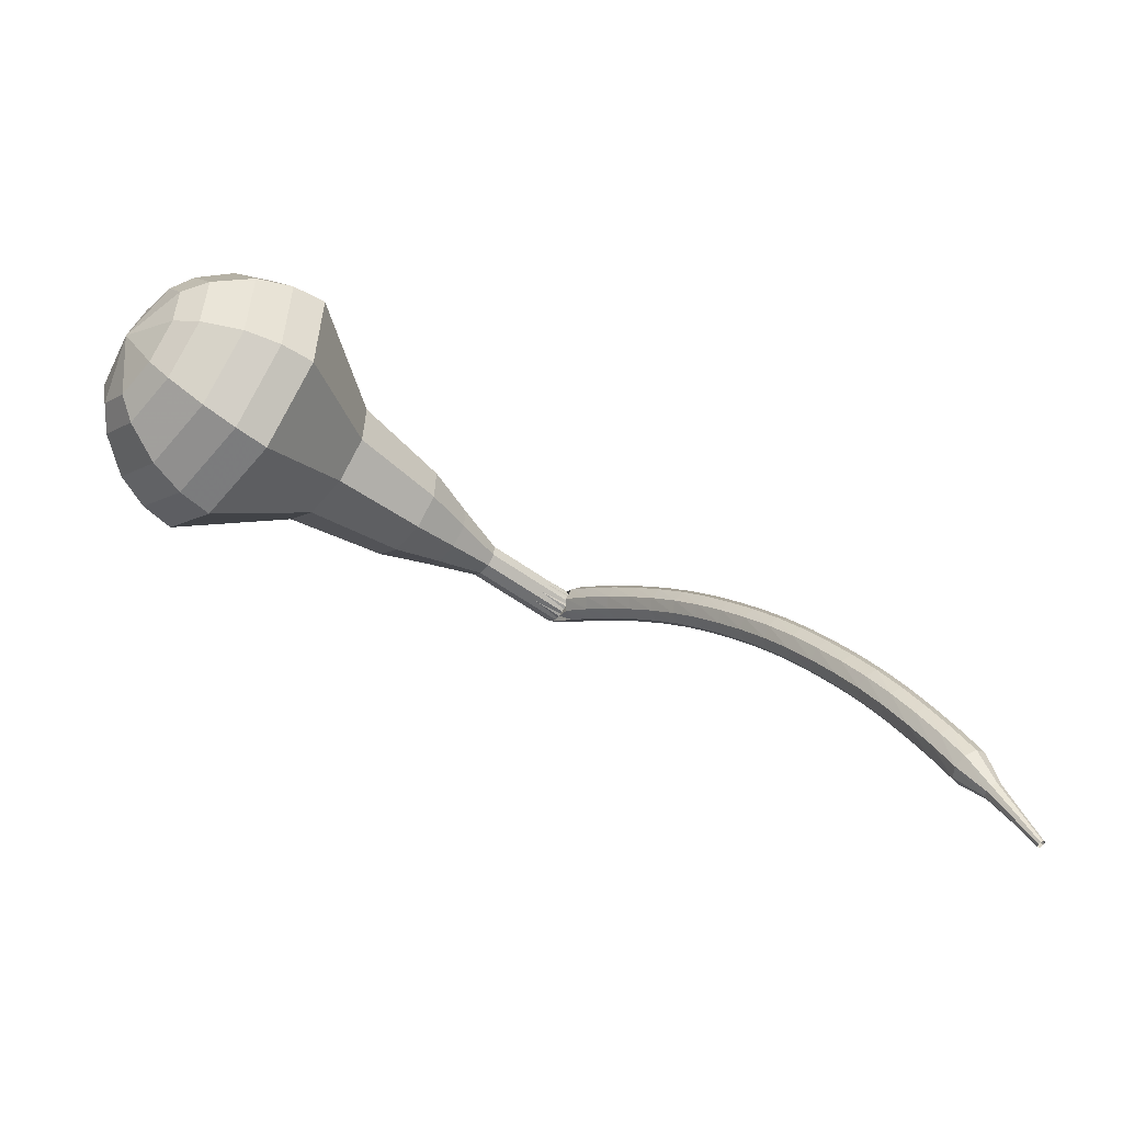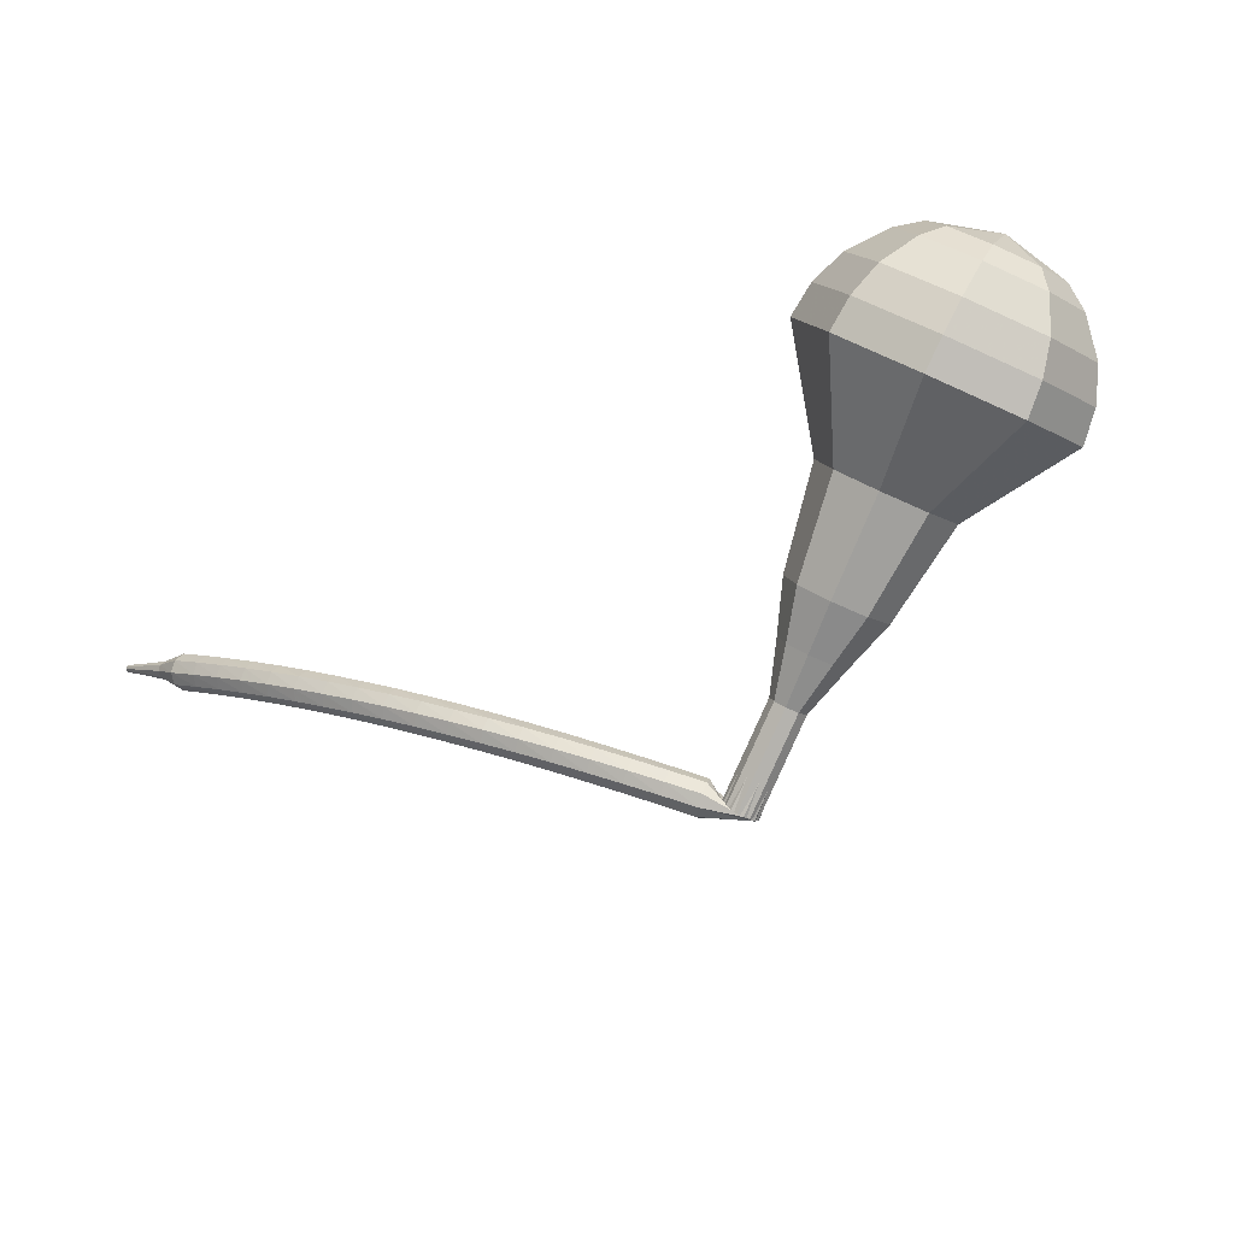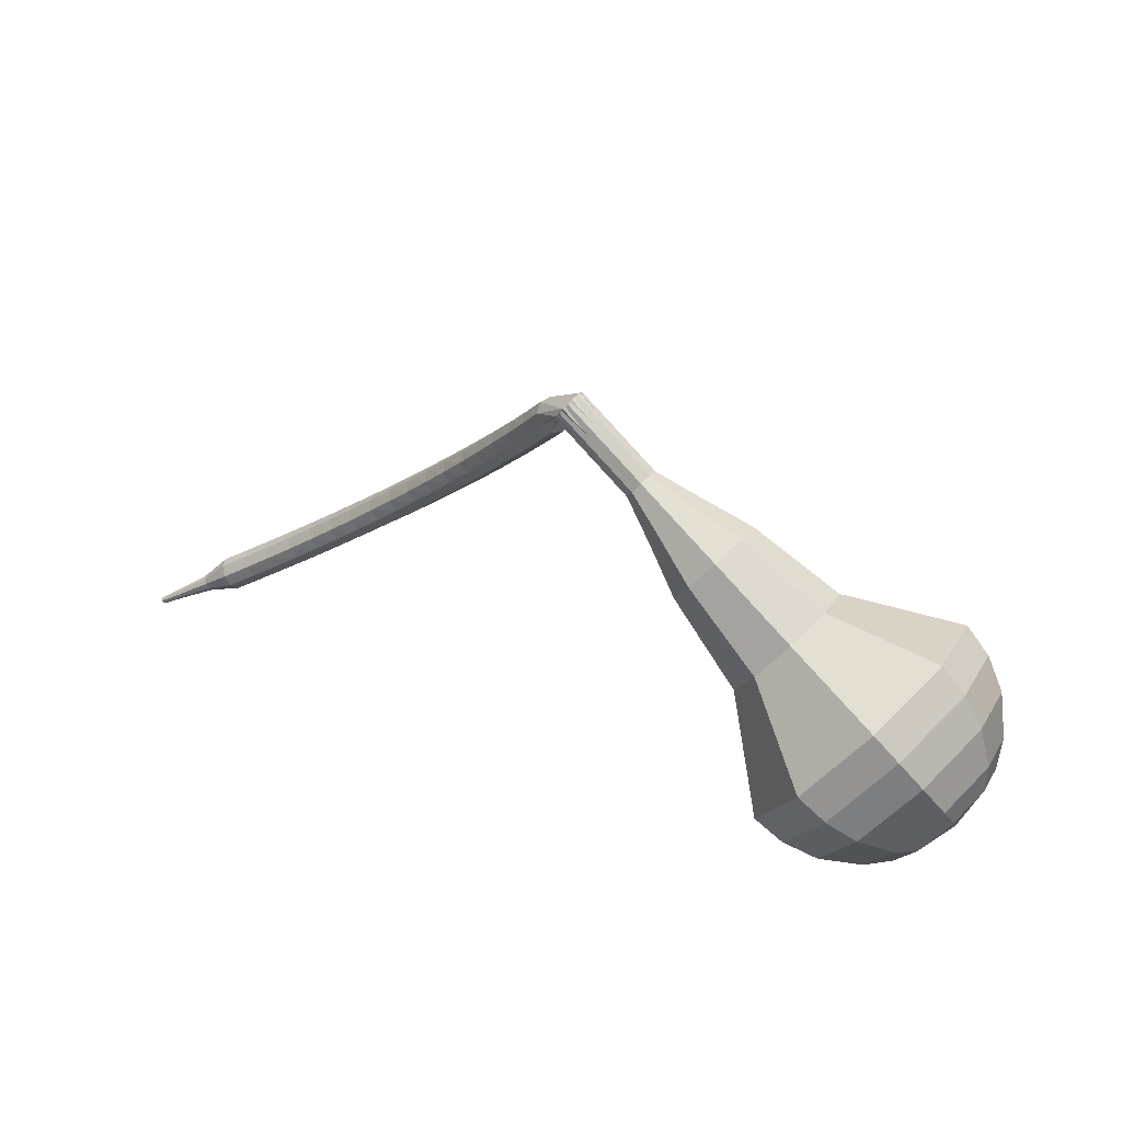
<metadata>
{"format":"obj","ext":"obj","renderer":"f3d","projection":"perspective","resolution":1024,"background":"white","views":[{"elev":-9.7,"azim":-169.7,"up":"+Y"},{"elev":70.8,"azim":-20.3,"up":"+Y"},{"elev":32.0,"azim":61.6,"up":"+Z"}]}
</metadata>
<code>
g tube1
v 169.3 139.1 168.5
v 167 139 166
v 164.6 141 164.7
v 163.2 144 165.1
v 163.4 146.7 167.2
v 165.2 147.8 169.8
v 167.7 146.8 171.8
v 169.8 144.2 172.3
v 170.4 141.1 171
v 169.3 139.1 168.5
v 169.3 140.6 167.9
v 167.6 140.6 166.1
v 165.8 142 165.1
v 164.7 144.2 165.4
v 164.9 146.2 166.9
v 166.2 147 168.9
v 168.1 146.3 170.4
v 169.6 144.3 170.7
v 170.1 142.1 169.7
v 169.3 140.6 167.9
v 168 144.1 167.3
v 168 144.1 167.3
v 168 144.1 167.3
v 168 144.1 167.3
v 168 144.1 167.3
v 168 144.1 167.3
v 168 144.1 167.3
v 168 144.1 167.3
v 168 144.1 167.3
v 168 144.1 167.3
v 147.7 132.7 185.9
v 147.5 132.3 185.4
v 147.6 131.7 185.1
v 148 131.2 185.2
v 148.5 131 185.6
v 148.9 131.2 186.2
v 148.9 131.7 186.6
v 148.6 132.3 186.7
v 148.2 132.7 186.4
v 147.7 132.7 185.9
v 146.7 132.8 184.7
v 147.1 132.6 184.2
v 147.4 132 183.9
v 147.4 131.3 184
v 147.1 130.8 184.4
v 146.7 130.8 184.9
v 146.3 131.2 185.3
v 146.1 131.9 185.4
v 146.3 132.5 185.2
v 146.7 132.8 184.7
v 145.3 132.6 183.5
v 145.7 132.4 183
v 146 131.9 182.7
v 146 131.2 182.8
v 145.7 130.7 183.2
v 145.3 130.7 183.7
v 144.9 131.1 184.1
v 144.7 131.7 184.2
v 144.9 132.3 184
v 145.3 132.6 183.5
v 143.8 132.4 182.3
v 144.3 132.2 181.8
v 144.6 131.7 181.5
v 144.6 131 181.6
v 144.4 130.5 182
v 143.9 130.5 182.5
v 143.5 130.8 182.9
v 143.3 131.5 183
v 143.4 132.1 182.8
v 143.8 132.4 182.3
v 142.4 132.1 181.1
v 142.8 132 180.6
v 143.2 131.4 180.3
v 143.2 130.8 180.4
v 143 130.3 180.8
v 142.6 130.2 181.3
v 142.1 130.5 181.7
v 141.9 131.2 181.8
v 142 131.8 181.6
v 142.4 132.1 181.1
v 140.9 131.8 179.9
v 141.4 131.7 179.4
v 141.8 131.2 179.1
v 141.8 130.5 179.2
v 141.6 130 179.6
v 141.2 129.9 180.1
v 140.8 130.2 180.5
v 140.5 130.8 180.6
v 140.6 131.5 180.4
v 140.9 131.8 179.9
v 139.5 131.4 178.7
v 140 131.3 178.2
v 140.4 130.8 177.9
v 140.5 130.1 178
v 140.3 129.6 178.4
v 139.9 129.5 179
v 139.4 129.8 179.4
v 139.2 130.4 179.5
v 139.2 131.1 179.2
v 139.5 131.4 178.7
v 138.1 130.9 177.5
v 138.6 130.8 177
v 139 130.4 176.8
v 139.1 129.7 176.9
v 139 129.2 177.3
v 138.6 129 177.8
v 138.1 129.3 178.2
v 137.8 129.9 178.3
v 137.8 130.6 178
v 138.1 130.9 177.5
v 136.7 130.4 176.4
v 137.2 130.3 175.9
v 137.6 129.9 175.6
v 137.8 129.2 175.7
v 137.7 128.7 176.1
v 137.3 128.5 176.7
v 136.8 128.8 177.1
v 136.5 129.4 177.2
v 136.4 130 176.9
v 136.7 130.4 176.4
v 135.3 129.8 175.3
v 135.8 129.7 174.7
v 136.2 129.3 174.5
v 136.5 128.6 174.6
v 136.4 128.1 175
v 136 127.9 175.5
v 135.5 128.2 175.9
v 135.2 128.8 176
v 135.1 129.4 175.8
v 135.3 129.8 175.3
v 134 129.1 174.1
v 134.4 129.1 173.6
v 134.9 128.7 173.3
v 135.2 128 173.4
v 135.1 127.5 173.9
v 134.7 127.3 174.4
v 134.2 127.5 174.8
v 133.9 128.1 174.9
v 133.8 128.7 174.6
v 134 129.1 174.1
v 132.7 128.4 173
v 133.1 128.3 172.5
v 133.6 127.9 172.2
v 133.9 127.3 172.3
v 133.8 126.8 172.8
v 133.5 126.6 173.3
v 133 126.8 173.7
v 132.6 127.3 173.8
v 132.5 128 173.6
v 132.7 128.4 173
v 131.4 127.5 172
v 131.8 127.5 171.4
v 132.3 127.2 171.2
v 132.6 126.6 171.3
v 132.6 126 171.7
v 132.3 125.8 172.2
v 131.8 126 172.7
v 131.3 126.5 172.8
v 131.2 127.1 172.5
v 131.4 127.5 172
v 130.1 126.7 170.9
v 130.5 126.7 170.4
v 131 126.3 170.1
v 131.4 125.7 170.2
v 131.4 125.2 170.6
v 131.1 125 171.2
v 130.6 125.1 171.6
v 130.1 125.7 171.7
v 129.9 126.2 171.4
v 130.1 126.7 170.9
v 128.8 125.7 169.9
v 129.3 125.7 169.3
v 129.8 125.4 169
v 130.1 124.8 169.1
v 130.2 124.3 169.6
v 129.9 124.1 170.1
v 129.4 124.2 170.6
v 128.9 124.7 170.7
v 128.7 125.3 170.4
v 128.8 125.7 169.9
v 127.6 124.7 168.8
v 128 124.7 168.3
v 128.6 124.4 168
v 129 123.9 168.1
v 129 123.4 168.6
v 128.7 123.1 169.1
v 128.2 123.3 169.6
v 127.8 123.7 169.7
v 127.5 124.3 169.4
v 127.6 124.7 168.8
v 126.4 123.6 167.9
v 126.8 123.7 167.3
v 127.4 123.4 167
v 127.8 122.8 167.1
v 127.9 122.3 167.6
v 127.6 122.1 168.2
v 127.1 122.2 168.6
v 126.6 122.7 168.7
v 126.3 123.2 168.4
v 126.4 123.6 167.9
v 125.3 122.5 166.9
v 125.7 122.6 166.3
v 126.2 122.3 166.1
v 126.7 121.8 166.2
v 126.8 121.3 166.6
v 126.5 121 167.2
v 126 121.1 167.6
v 125.5 121.5 167.7
v 125.2 122.1 167.4
v 125.3 122.5 166.9
v 124.2 121.3 166
v 124.5 121.4 165.4
v 125.1 121.1 165.1
v 125.6 120.6 165.2
v 125.7 120.1 165.7
v 125.5 119.9 166.3
v 125 120 166.7
v 124.4 120.4 166.8
v 124.1 120.9 166.5
v 124.2 121.3 166
v 123.5 119.7 165.1
v 123.6 119.8 164.8
v 123.9 119.7 164.6
v 124.2 119.4 164.7
v 124.2 119.2 164.9
v 124.1 119.1 165.2
v 123.9 119.1 165.4
v 123.6 119.3 165.5
v 123.4 119.5 165.3
v 123.5 119.7 165.1
v 122.5 118.4 164.2
v 122.7 118.4 164
v 122.9 118.3 163.9
v 123 118.2 163.9
v 123.1 118 164.1
v 123 117.9 164.3
v 122.9 118 164.4
v 122.7 118.1 164.5
v 122.5 118.2 164.4
v 122.5 118.4 164.2
v 121.6 117 163.3
v 121.7 117 163.2
v 121.8 117 163.1
v 121.9 116.9 163.2
v 122 116.8 163.2
v 121.9 116.7 163.4
v 121.8 116.8 163.5
v 121.7 116.8 163.5
v 121.6 116.9 163.4
v 121.6 117 163.3
f 1 2 12
f 12 11 1
f 2 3 13
f 13 12 2
f 3 4 14
f 14 13 3
f 4 5 15
f 15 14 4
f 5 6 16
f 16 15 5
f 6 7 17
f 17 16 6
f 7 8 18
f 18 17 7
f 8 9 19
f 19 18 8
f 9 10 20
f 20 19 9
f 11 12 22
f 22 21 11
f 12 13 23
f 23 22 12
f 13 14 24
f 24 23 13
f 14 15 25
f 25 24 14
f 15 16 26
f 26 25 15
f 16 17 27
f 27 26 16
f 17 18 28
f 28 27 17
f 18 19 29
f 29 28 18
f 19 20 30
f 30 29 19
f 21 22 32
f 32 31 21
f 22 23 33
f 33 32 22
f 23 24 34
f 34 33 23
f 24 25 35
f 35 34 24
f 25 26 36
f 36 35 25
f 26 27 37
f 37 36 26
f 27 28 38
f 38 37 27
f 28 29 39
f 39 38 28
f 29 30 40
f 40 39 29
f 31 32 42
f 42 41 31
f 32 33 43
f 43 42 32
f 33 34 44
f 44 43 33
f 34 35 45
f 45 44 34
f 35 36 46
f 46 45 35
f 36 37 47
f 47 46 36
f 37 38 48
f 48 47 37
f 38 39 49
f 49 48 38
f 39 40 50
f 50 49 39
f 41 42 52
f 52 51 41
f 42 43 53
f 53 52 42
f 43 44 54
f 54 53 43
f 44 45 55
f 55 54 44
f 45 46 56
f 56 55 45
f 46 47 57
f 57 56 46
f 47 48 58
f 58 57 47
f 48 49 59
f 59 58 48
f 49 50 60
f 60 59 49
f 51 52 62
f 62 61 51
f 52 53 63
f 63 62 52
f 53 54 64
f 64 63 53
f 54 55 65
f 65 64 54
f 55 56 66
f 66 65 55
f 56 57 67
f 67 66 56
f 57 58 68
f 68 67 57
f 58 59 69
f 69 68 58
f 59 60 70
f 70 69 59
f 61 62 72
f 72 71 61
f 62 63 73
f 73 72 62
f 63 64 74
f 74 73 63
f 64 65 75
f 75 74 64
f 65 66 76
f 76 75 65
f 66 67 77
f 77 76 66
f 67 68 78
f 78 77 67
f 68 69 79
f 79 78 68
f 69 70 80
f 80 79 69
f 71 72 82
f 82 81 71
f 72 73 83
f 83 82 72
f 73 74 84
f 84 83 73
f 74 75 85
f 85 84 74
f 75 76 86
f 86 85 75
f 76 77 87
f 87 86 76
f 77 78 88
f 88 87 77
f 78 79 89
f 89 88 78
f 79 80 90
f 90 89 79
f 81 82 92
f 92 91 81
f 82 83 93
f 93 92 82
f 83 84 94
f 94 93 83
f 84 85 95
f 95 94 84
f 85 86 96
f 96 95 85
f 86 87 97
f 97 96 86
f 87 88 98
f 98 97 87
f 88 89 99
f 99 98 88
f 89 90 100
f 100 99 89
f 91 92 102
f 102 101 91
f 92 93 103
f 103 102 92
f 93 94 104
f 104 103 93
f 94 95 105
f 105 104 94
f 95 96 106
f 106 105 95
f 96 97 107
f 107 106 96
f 97 98 108
f 108 107 97
f 98 99 109
f 109 108 98
f 99 100 110
f 110 109 99
f 101 102 112
f 112 111 101
f 102 103 113
f 113 112 102
f 103 104 114
f 114 113 103
f 104 105 115
f 115 114 104
f 105 106 116
f 116 115 105
f 106 107 117
f 117 116 106
f 107 108 118
f 118 117 107
f 108 109 119
f 119 118 108
f 109 110 120
f 120 119 109
f 111 112 122
f 122 121 111
f 112 113 123
f 123 122 112
f 113 114 124
f 124 123 113
f 114 115 125
f 125 124 114
f 115 116 126
f 126 125 115
f 116 117 127
f 127 126 116
f 117 118 128
f 128 127 117
f 118 119 129
f 129 128 118
f 119 120 130
f 130 129 119
f 121 122 132
f 132 131 121
f 122 123 133
f 133 132 122
f 123 124 134
f 134 133 123
f 124 125 135
f 135 134 124
f 125 126 136
f 136 135 125
f 126 127 137
f 137 136 126
f 127 128 138
f 138 137 127
f 128 129 139
f 139 138 128
f 129 130 140
f 140 139 129
f 131 132 142
f 142 141 131
f 132 133 143
f 143 142 132
f 133 134 144
f 144 143 133
f 134 135 145
f 145 144 134
f 135 136 146
f 146 145 135
f 136 137 147
f 147 146 136
f 137 138 148
f 148 147 137
f 138 139 149
f 149 148 138
f 139 140 150
f 150 149 139
f 141 142 152
f 152 151 141
f 142 143 153
f 153 152 142
f 143 144 154
f 154 153 143
f 144 145 155
f 155 154 144
f 145 146 156
f 156 155 145
f 146 147 157
f 157 156 146
f 147 148 158
f 158 157 147
f 148 149 159
f 159 158 148
f 149 150 160
f 160 159 149
f 151 152 162
f 162 161 151
f 152 153 163
f 163 162 152
f 153 154 164
f 164 163 153
f 154 155 165
f 165 164 154
f 155 156 166
f 166 165 155
f 156 157 167
f 167 166 156
f 157 158 168
f 168 167 157
f 158 159 169
f 169 168 158
f 159 160 170
f 170 169 159
f 161 162 172
f 172 171 161
f 162 163 173
f 173 172 162
f 163 164 174
f 174 173 163
f 164 165 175
f 175 174 164
f 165 166 176
f 176 175 165
f 166 167 177
f 177 176 166
f 167 168 178
f 178 177 167
f 168 169 179
f 179 178 168
f 169 170 180
f 180 179 169
f 171 172 182
f 182 181 171
f 172 173 183
f 183 182 172
f 173 174 184
f 184 183 173
f 174 175 185
f 185 184 174
f 175 176 186
f 186 185 175
f 176 177 187
f 187 186 176
f 177 178 188
f 188 187 177
f 178 179 189
f 189 188 178
f 179 180 190
f 190 189 179
f 181 182 192
f 192 191 181
f 182 183 193
f 193 192 182
f 183 184 194
f 194 193 183
f 184 185 195
f 195 194 184
f 185 186 196
f 196 195 185
f 186 187 197
f 197 196 186
f 187 188 198
f 198 197 187
f 188 189 199
f 199 198 188
f 189 190 200
f 200 199 189
f 191 192 202
f 202 201 191
f 192 193 203
f 203 202 192
f 193 194 204
f 204 203 193
f 194 195 205
f 205 204 194
f 195 196 206
f 206 205 195
f 196 197 207
f 207 206 196
f 197 198 208
f 208 207 197
f 198 199 209
f 209 208 198
f 199 200 210
f 210 209 199
f 201 202 212
f 212 211 201
f 202 203 213
f 213 212 202
f 203 204 214
f 214 213 203
f 204 205 215
f 215 214 204
f 205 206 216
f 216 215 205
f 206 207 217
f 217 216 206
f 207 208 218
f 218 217 207
f 208 209 219
f 219 218 208
f 209 210 220
f 220 219 209
f 211 212 222
f 222 221 211
f 212 213 223
f 223 222 212
f 213 214 224
f 224 223 213
f 214 215 225
f 225 224 214
f 215 216 226
f 226 225 215
f 216 217 227
f 227 226 216
f 217 218 228
f 228 227 217
f 218 219 229
f 229 228 218
f 219 220 230
f 230 229 219
f 221 222 232
f 232 231 221
f 222 223 233
f 233 232 222
f 223 224 234
f 234 233 223
f 224 225 235
f 235 234 224
f 225 226 236
f 236 235 225
f 226 227 237
f 237 236 226
f 227 228 238
f 238 237 227
f 228 229 239
f 239 238 228
f 229 230 240
f 240 239 229
f 231 232 242
f 242 241 231
f 232 233 243
f 243 242 232
f 233 234 244
f 244 243 233
f 234 235 245
f 245 244 234
f 235 236 246
f 246 245 235
f 236 237 247
f 247 246 236
f 237 238 248
f 248 247 237
f 238 239 249
f 249 248 238
f 239 240 250
f 250 249 239
v 148.7 131 185.9
v 148.3 131 185.4
v 147.8 131.4 185.1
v 147.5 132 185.2
v 147.5 132.6 185.6
v 147.9 132.8 186.2
v 148.4 132.6 186.6
v 148.8 132 186.7
v 149 131.4 186.4
v 148.7 131 185.9
v 150.6 132.2 184.2
v 150.1 132.1 183.6
v 149.6 132.5 183.4
v 149.3 133.2 183.5
v 149.4 133.7 183.9
v 149.8 133.9 184.4
v 150.3 133.7 184.8
v 150.7 133.2 184.9
v 150.8 132.6 184.7
v 150.6 132.2 184.2
v 152.4 133.3 182.4
v 152 133.3 181.9
v 151.5 133.7 181.6
v 151.2 134.3 181.7
v 151.2 134.8 182.1
v 151.6 135.1 182.7
v 152.1 134.9 183.1
v 152.5 134.3 183.2
v 152.7 133.7 182.9
v 152.4 133.3 182.4
v 154.7 133.7 180.7
v 153.9 133.7 179.7
v 153 134.4 179.2
v 152.4 135.6 179.4
v 152.5 136.6 180.2
v 153.2 137 181.2
v 154.1 136.6 181.9
v 154.9 135.6 182.1
v 155.2 134.5 181.6
v 154.7 133.7 180.7
v 157.1 134 178.9
v 155.8 134 177.5
v 154.4 135.1 176.8
v 153.6 136.8 177
v 153.7 138.4 178.2
v 154.7 139 179.7
v 156.2 138.4 180.8
v 157.3 136.9 181.1
v 157.7 135.2 180.4
v 157.1 134 178.9
v 161.3 135.5 175.5
v 159.5 135.5 173.6
v 157.7 137 172.6
v 156.6 139.2 172.9
v 156.8 141.3 174.5
v 158.1 142.1 176.5
v 160 141.4 178
v 161.6 139.4 178.4
v 162.1 137.1 177.4
v 161.3 135.5 175.5
v 166.9 134.6 172
v 163.5 134.5 168.2
v 159.8 137.5 166.2
v 157.6 142.1 166.9
v 157.9 146.2 170
v 160.7 147.8 174
v 164.5 146.3 177.1
v 167.6 142.3 177.8
v 168.6 137.7 175.8
v 166.9 134.6 172
v 168.1 135.6 170.8
v 164.7 135.5 167.2
v 161.1 138.4 165.2
v 159 142.8 165.9
v 159.3 146.8 168.9
v 162 148.4 172.8
v 165.7 146.9 175.7
v 168.7 143 176.4
v 169.6 138.6 174.5
v 168.1 135.6 170.8
v 168.9 137 169.7
v 165.9 136.9 166.4
v 162.7 139.5 164.7
v 160.8 143.5 165.3
v 161.1 147 167.9
v 163.5 148.5 171.4
v 166.8 147.1 174.1
v 169.5 143.7 174.7
v 170.3 139.7 172.9
v 168.9 137 169.7
v 169.3 139.1 168.5
v 167 139 166
v 164.6 141 164.7
v 163.2 144 165.1
v 163.4 146.7 167.2
v 165.2 147.8 169.8
v 167.7 146.8 171.8
v 169.8 144.2 172.3
v 170.4 141.1 171
v 169.3 139.1 168.5
v 169.3 140.6 167.9
v 167.6 140.6 166.1
v 165.8 142 165.1
v 164.7 144.2 165.4
v 164.9 146.2 166.9
v 166.2 147 168.9
v 168.1 146.3 170.4
v 169.6 144.3 170.7
v 170.1 142.1 169.7
v 169.3 140.6 167.9
v 168 144.1 167.3
v 168 144.1 167.3
v 168 144.1 167.3
v 168 144.1 167.3
v 168 144.1 167.3
v 168 144.1 167.3
v 168 144.1 167.3
v 168 144.1 167.3
v 168 144.1 167.3
v 168 144.1 167.3
f 251 252 262
f 262 261 251
f 252 253 263
f 263 262 252
f 253 254 264
f 264 263 253
f 254 255 265
f 265 264 254
f 255 256 266
f 266 265 255
f 256 257 267
f 267 266 256
f 257 258 268
f 268 267 257
f 258 259 269
f 269 268 258
f 259 260 270
f 270 269 259
f 261 262 272
f 272 271 261
f 262 263 273
f 273 272 262
f 263 264 274
f 274 273 263
f 264 265 275
f 275 274 264
f 265 266 276
f 276 275 265
f 266 267 277
f 277 276 266
f 267 268 278
f 278 277 267
f 268 269 279
f 279 278 268
f 269 270 280
f 280 279 269
f 271 272 282
f 282 281 271
f 272 273 283
f 283 282 272
f 273 274 284
f 284 283 273
f 274 275 285
f 285 284 274
f 275 276 286
f 286 285 275
f 276 277 287
f 287 286 276
f 277 278 288
f 288 287 277
f 278 279 289
f 289 288 278
f 279 280 290
f 290 289 279
f 281 282 292
f 292 291 281
f 282 283 293
f 293 292 282
f 283 284 294
f 294 293 283
f 284 285 295
f 295 294 284
f 285 286 296
f 296 295 285
f 286 287 297
f 297 296 286
f 287 288 298
f 298 297 287
f 288 289 299
f 299 298 288
f 289 290 300
f 300 299 289
f 291 292 302
f 302 301 291
f 292 293 303
f 303 302 292
f 293 294 304
f 304 303 293
f 294 295 305
f 305 304 294
f 295 296 306
f 306 305 295
f 296 297 307
f 307 306 296
f 297 298 308
f 308 307 297
f 298 299 309
f 309 308 298
f 299 300 310
f 310 309 299
f 301 302 312
f 312 311 301
f 302 303 313
f 313 312 302
f 303 304 314
f 314 313 303
f 304 305 315
f 315 314 304
f 305 306 316
f 316 315 305
f 306 307 317
f 317 316 306
f 307 308 318
f 318 317 307
f 308 309 319
f 319 318 308
f 309 310 320
f 320 319 309
f 311 312 322
f 322 321 311
f 312 313 323
f 323 322 312
f 313 314 324
f 324 323 313
f 314 315 325
f 325 324 314
f 315 316 326
f 326 325 315
f 316 317 327
f 327 326 316
f 317 318 328
f 328 327 317
f 318 319 329
f 329 328 318
f 319 320 330
f 330 329 319
f 321 322 332
f 332 331 321
f 322 323 333
f 333 332 322
f 323 324 334
f 334 333 323
f 324 325 335
f 335 334 324
f 325 326 336
f 336 335 325
f 326 327 337
f 337 336 326
f 327 328 338
f 338 337 327
f 328 329 339
f 339 338 328
f 329 330 340
f 340 339 329
f 331 332 342
f 342 341 331
f 332 333 343
f 343 342 332
f 333 334 344
f 344 343 333
f 334 335 345
f 345 344 334
f 335 336 346
f 346 345 335
f 336 337 347
f 347 346 336
f 337 338 348
f 348 347 337
f 338 339 349
f 349 348 338
f 339 340 350
f 350 349 339
f 341 342 352
f 352 351 341
f 342 343 353
f 353 352 342
f 343 344 354
f 354 353 343
f 344 345 355
f 355 354 344
f 345 346 356
f 356 355 345
f 346 347 357
f 357 356 346
f 347 348 358
f 358 357 347
f 348 349 359
f 359 358 348
f 349 350 360
f 360 359 349
f 351 352 362
f 362 361 351
f 352 353 363
f 363 362 352
f 353 354 364
f 364 363 353
f 354 355 365
f 365 364 354
f 355 356 366
f 366 365 355
f 356 357 367
f 367 366 356
f 357 358 368
f 368 367 357
f 358 359 369
f 369 368 358
f 359 360 370
f 370 369 359
g

</code>
